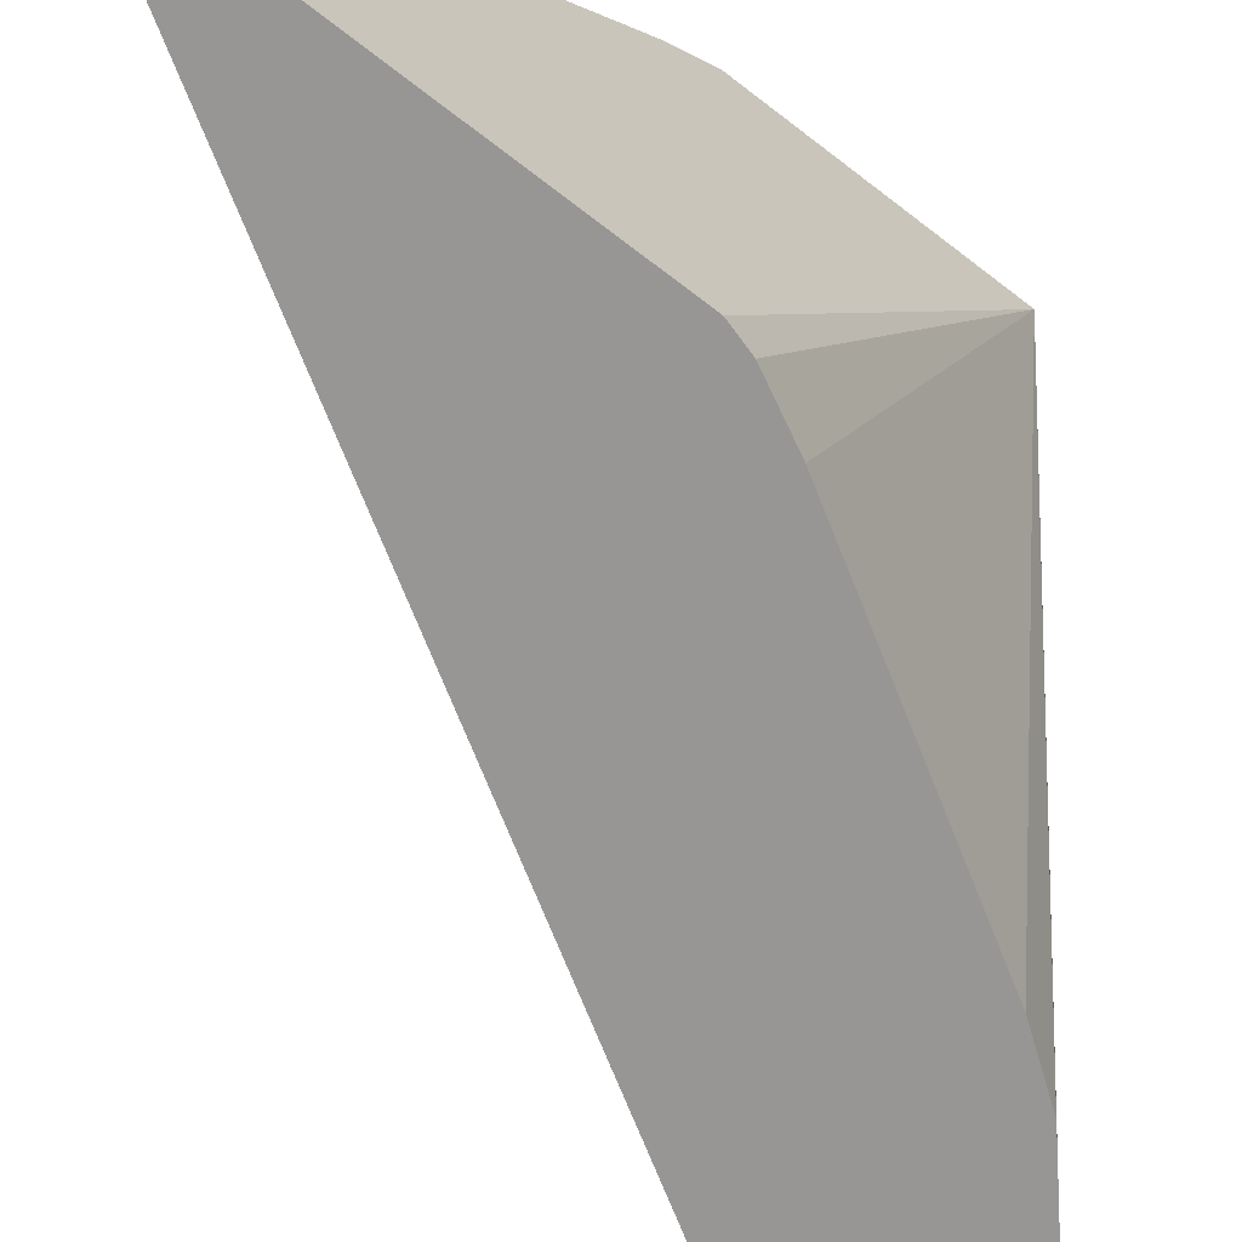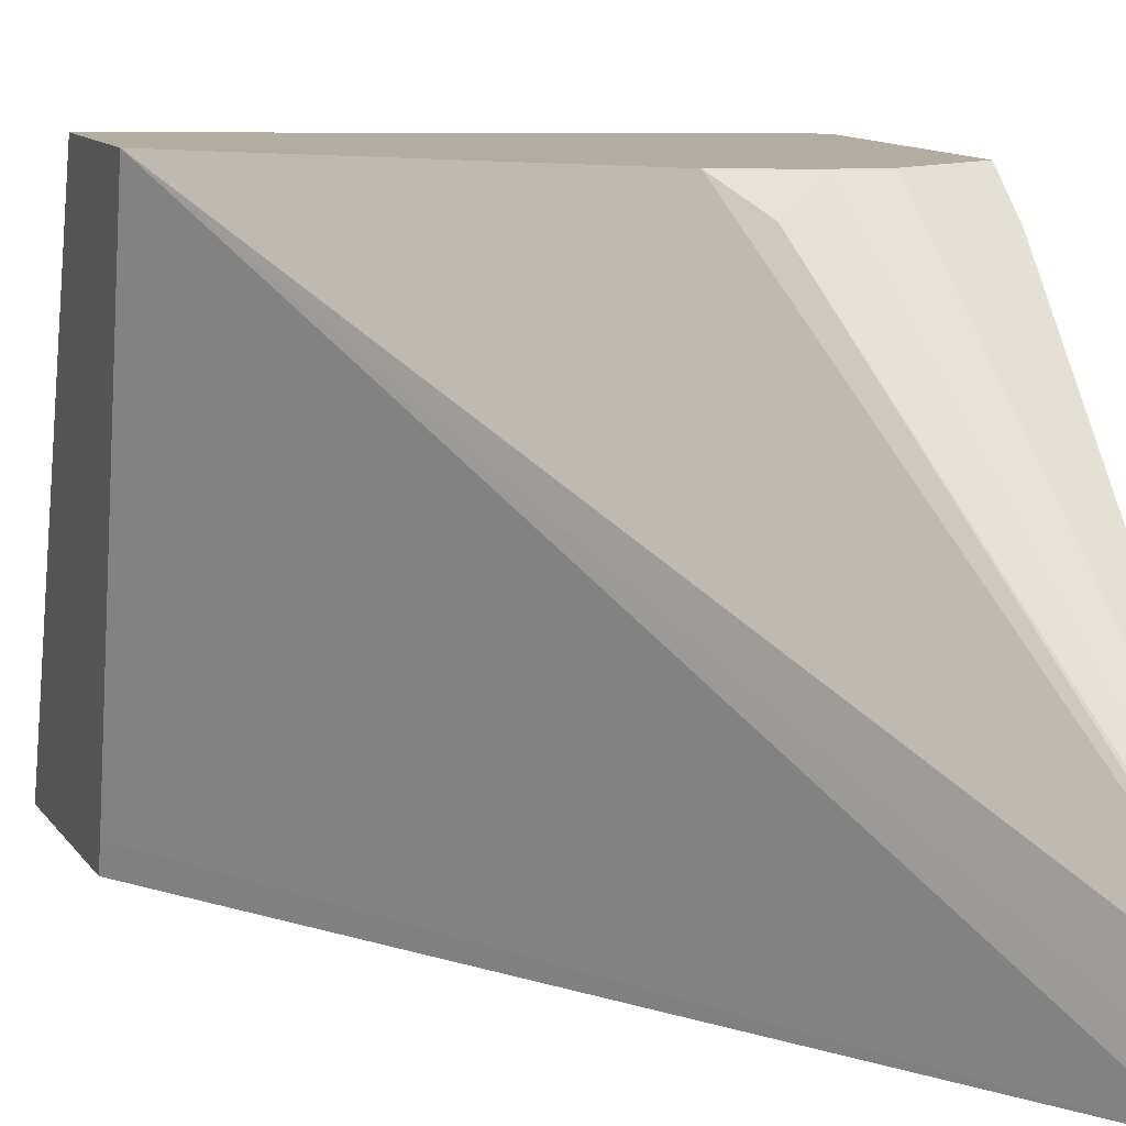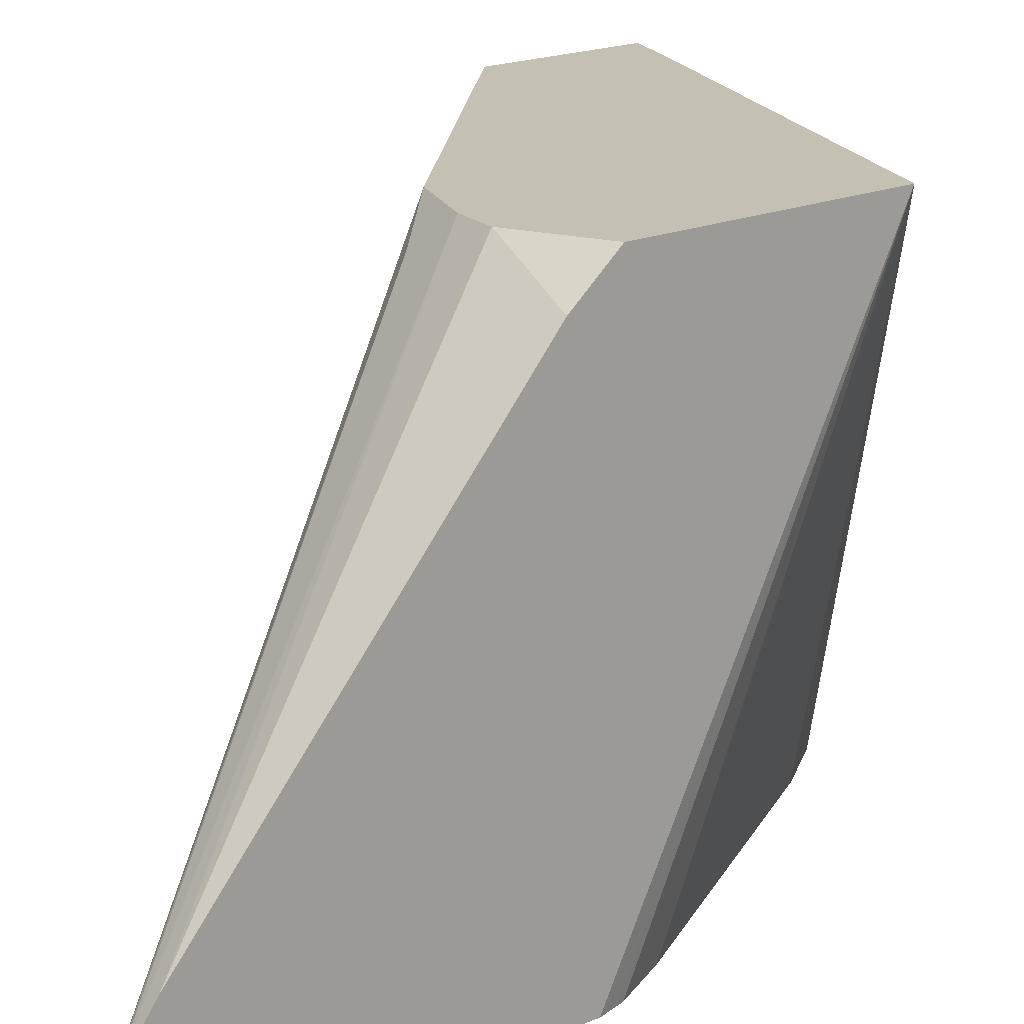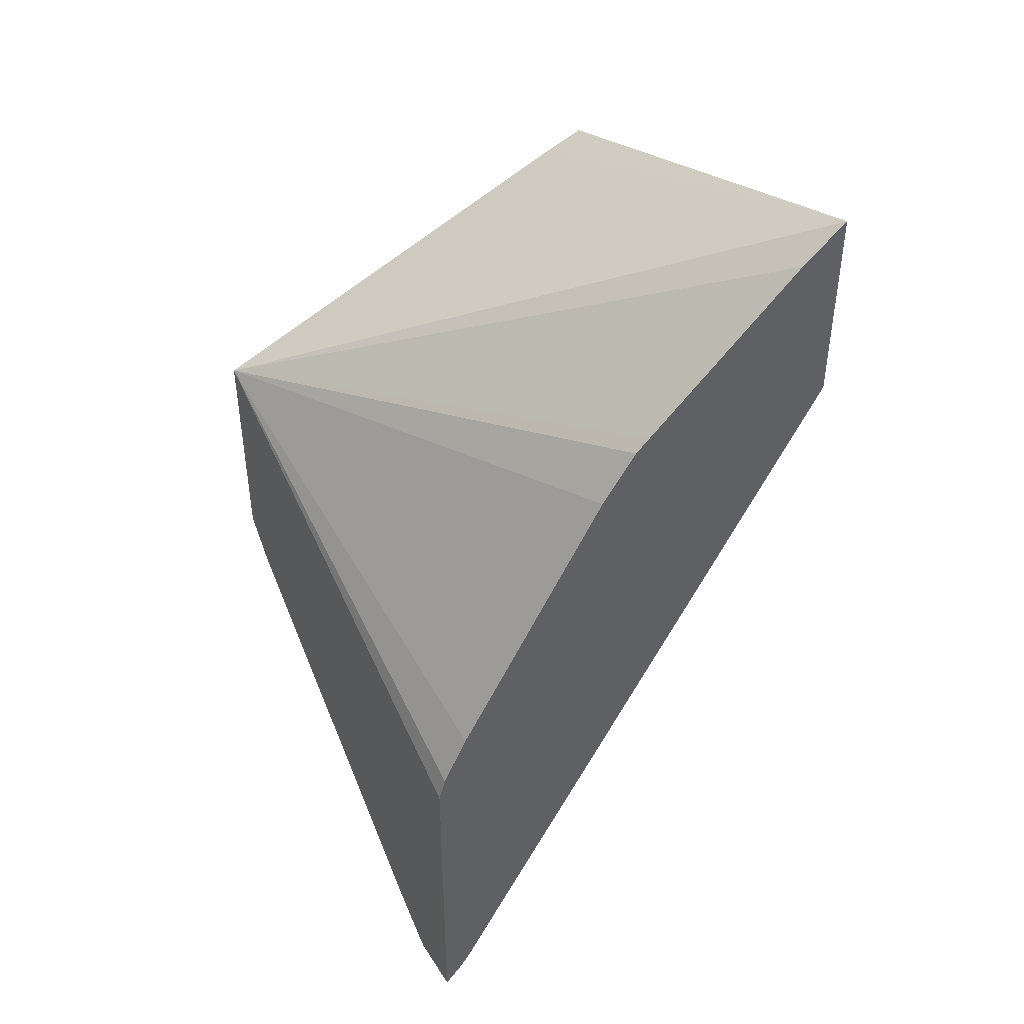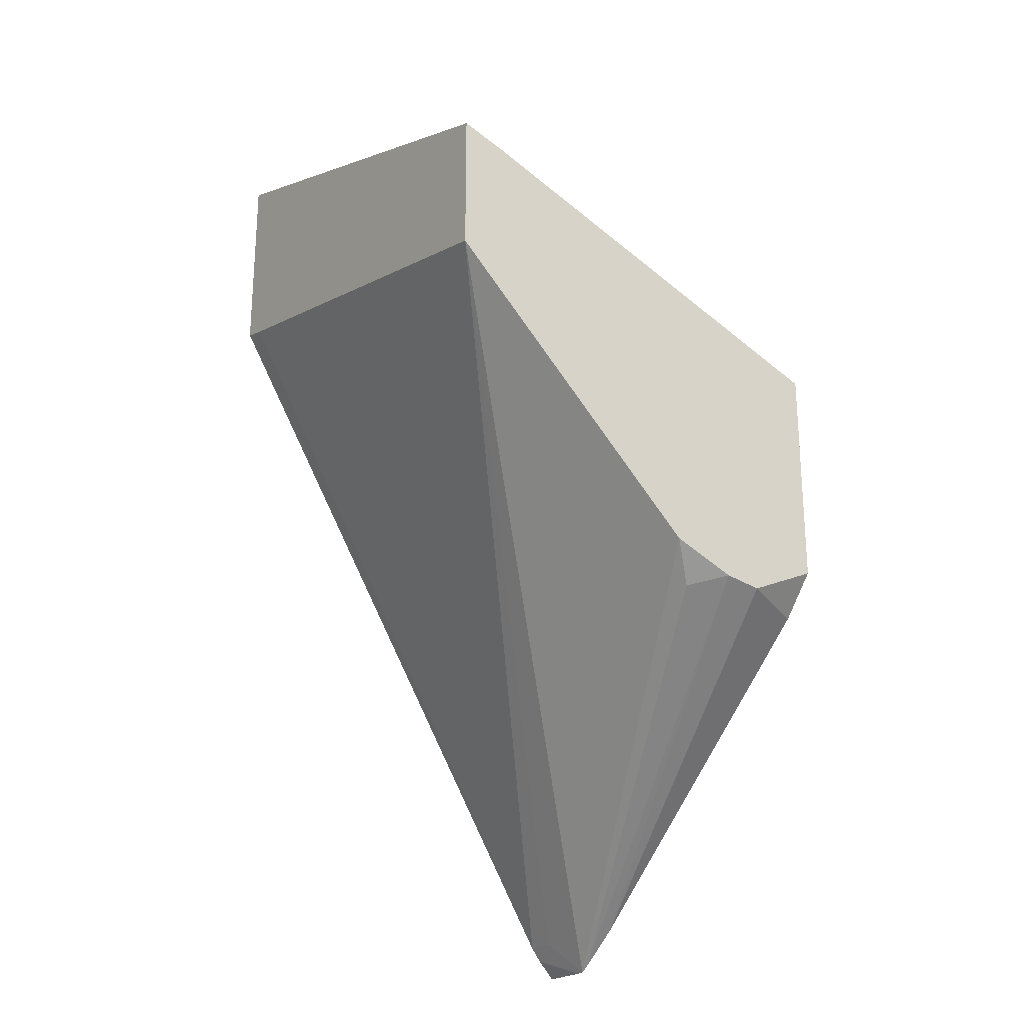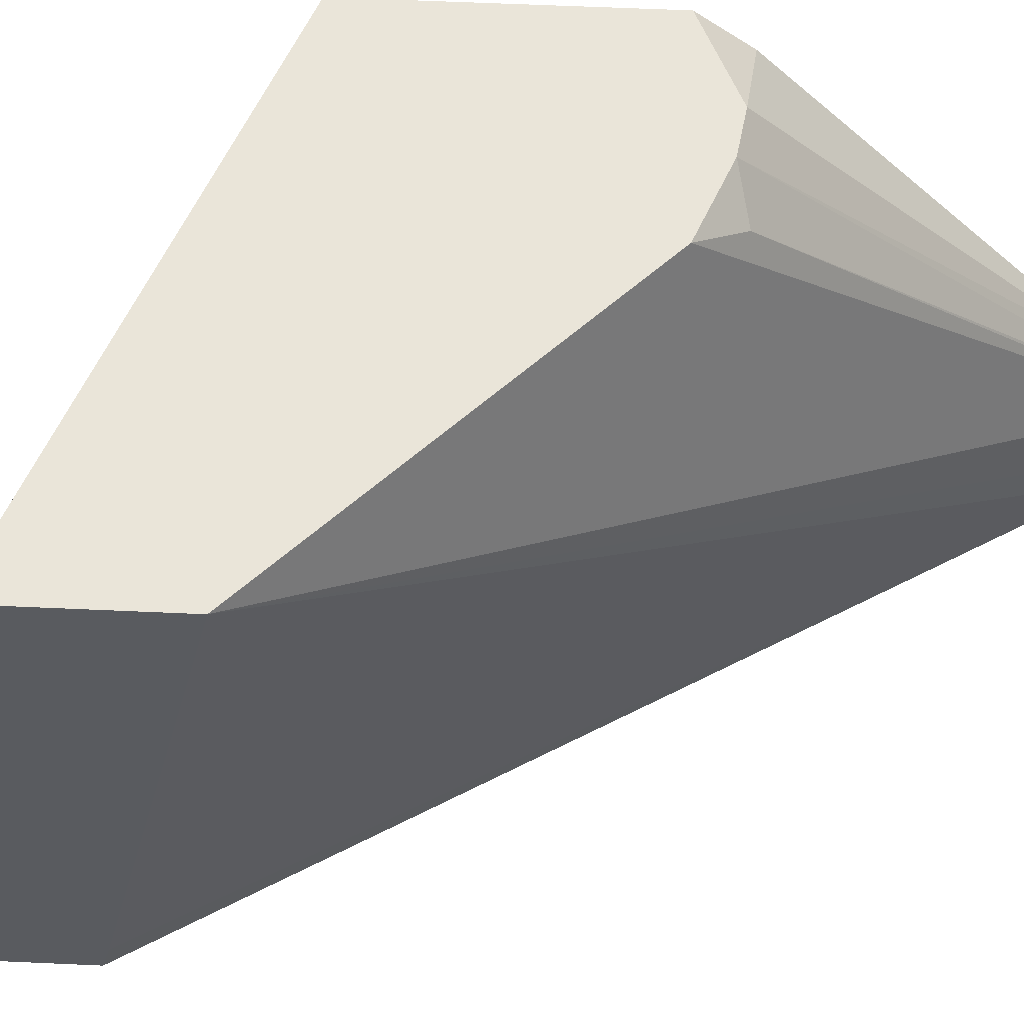
<metadata>
{"format":"obj","ext":"obj","renderer":"f3d","projection":"perspective","resolution":1024,"background":"white","views":[{"elev":-67.9,"azim":52.1,"up":"+Z"},{"elev":10.5,"azim":-19.6,"up":"+Z"},{"elev":18.4,"azim":50.7,"up":"+Z"},{"elev":43.7,"azim":150.3,"up":"+Y"},{"elev":-23.8,"azim":-34.9,"up":"+Y"},{"elev":57.9,"azim":-87.3,"up":"+Z"}]}
</metadata>
<code>
o convex_62
v 0.1468 -0.4563 -0.1485
v 0.1502 -0.4566 -0.1501
v 0.1502 -0.4547 -0.1485
v 0.145 -0.456 -0.1485
v 0.1502 -0.4694 -0.1649
v 0.1502 -0.4443 -0.1485
v 0.1421 -0.4548 -0.1485
v 0.1435 -0.4565 -0.1497
v 0.1502 -0.4709 -0.1669
v 0.1416 -0.4399 -0.1701
v 0.14 -0.4377 -0.1701
v 0.1394 -0.4371 -0.1701
v 0.132 -0.4306 -0.1701
v 0.1299 -0.429 -0.1701
v 0.1355 -0.4376 -0.1511
v 0.132 -0.4372 -0.1485
v 0.1502 -0.4553 -0.1701
v 0.15 -0.4546 -0.1701
v 0.1499 -0.4542 -0.1701
v 0.1487 -0.4519 -0.1701
v 0.1502 -0.4712 -0.1673
v 0.1299 -0.4429 -0.1485
v 0.1299 -0.4381 -0.1701
v 0.1299 -0.4365 -0.1485
v 0.1502 -0.4711 -0.1701
v 0.149 -0.4696 -0.1687
v 0.1489 -0.4697 -0.1701
v 0.1494 -0.4702 -0.1701
v 0.1502 -0.4712 -0.1677
v 0.1299 -0.4384 -0.1689
v 0.1494 -0.4703 -0.1701
f 1 2 3
f 1 3 6
f 1 6 16
f 1 16 24
f 1 24 22
f 1 22 7
f 1 7 4
f 1 4 5
f 1 5 2
f 2 5 9
f 2 9 21
f 2 21 29
f 2 29 25
f 2 25 17
f 2 17 6
f 2 6 3
f 4 7 8
f 4 8 9
f 4 9 5
f 6 10 11
f 6 11 12
f 6 12 13
f 6 13 14
f 6 14 15
f 6 15 16
f 6 17 18
f 6 18 19
f 6 19 20
f 6 20 10
f 7 21 8
f 7 22 21
f 8 21 9
f 10 20 19
f 10 19 18
f 10 18 17
f 10 17 25
f 10 25 31
f 10 31 28
f 10 28 27
f 10 27 23
f 10 23 14
f 10 14 13
f 10 13 12
f 10 12 11
f 14 23 30
f 14 30 22
f 14 22 24
f 14 24 16
f 14 16 15
f 21 26 27
f 21 27 28
f 21 28 29
f 21 22 26
f 22 30 27
f 22 27 26
f 23 27 30
f 25 29 31
f 28 31 29

</code>
